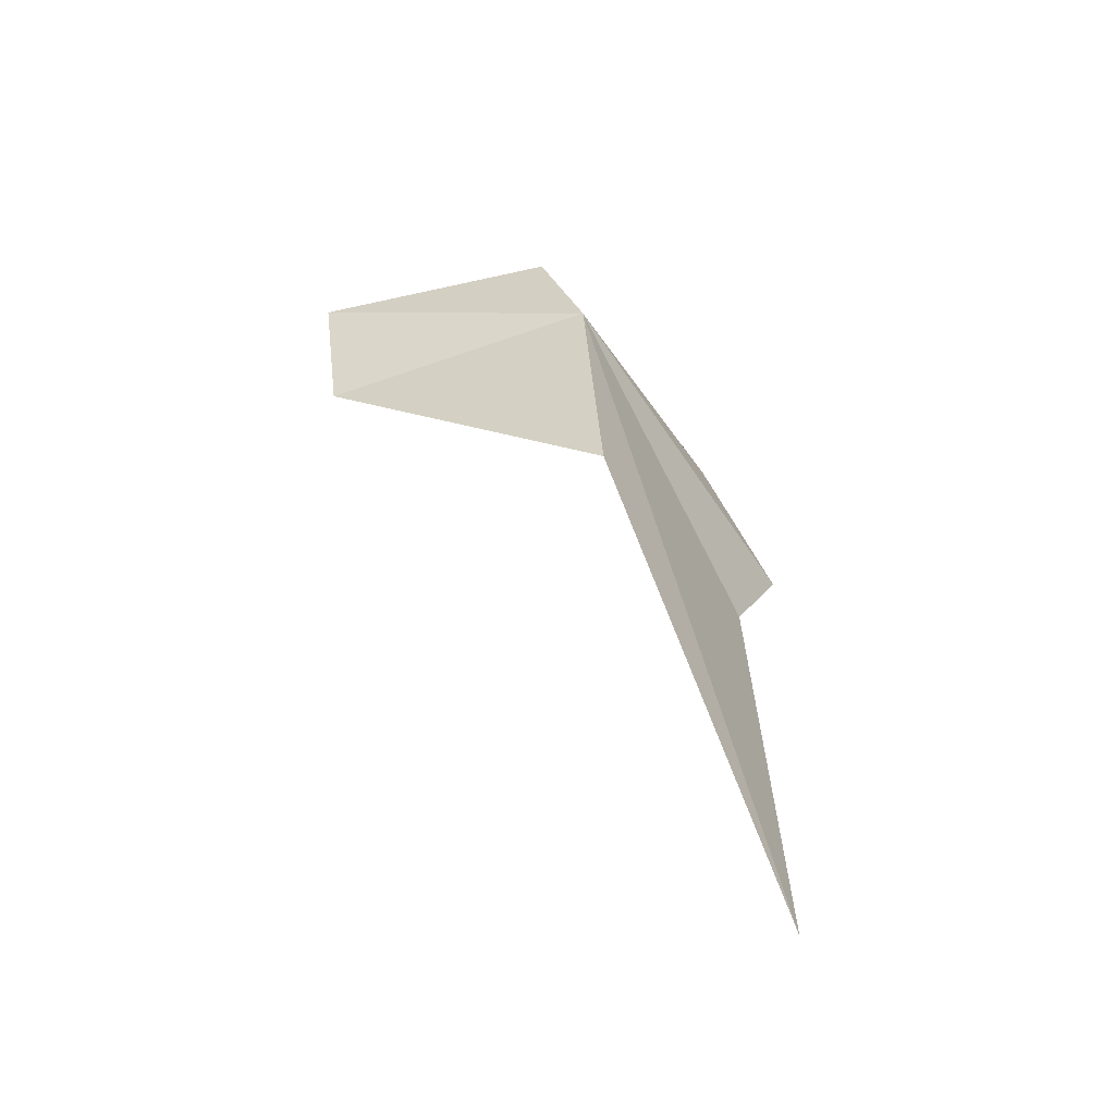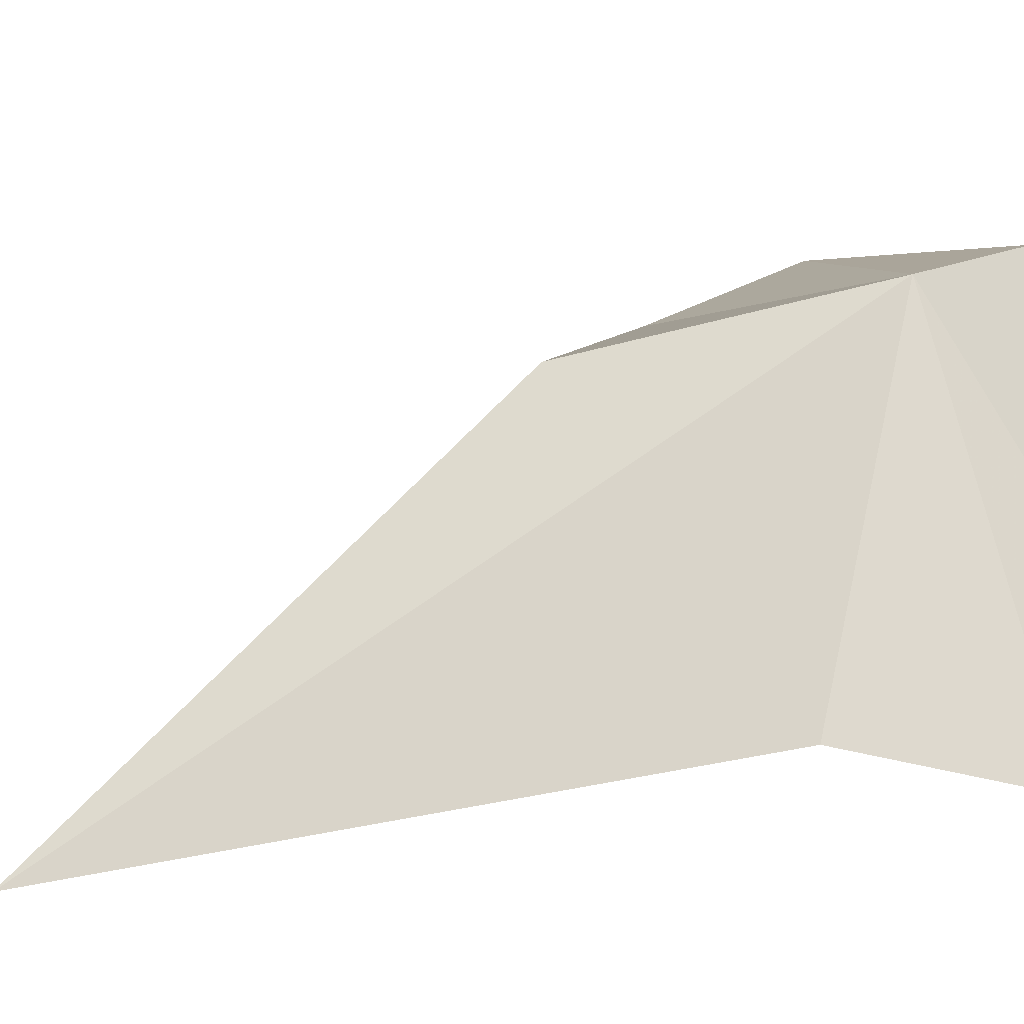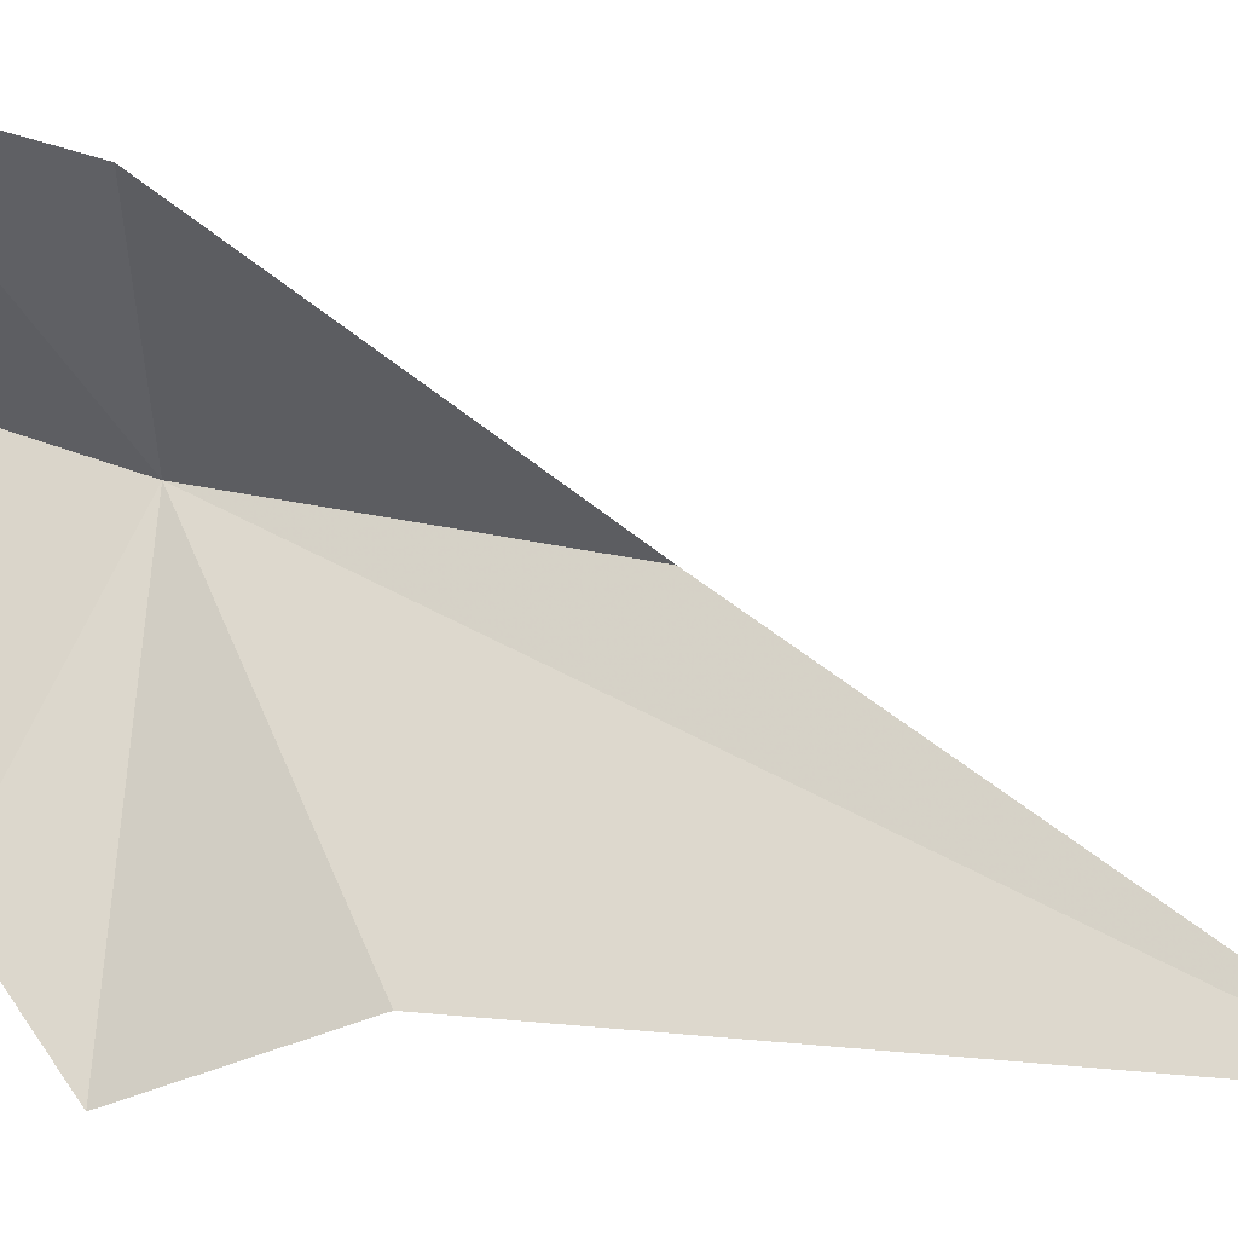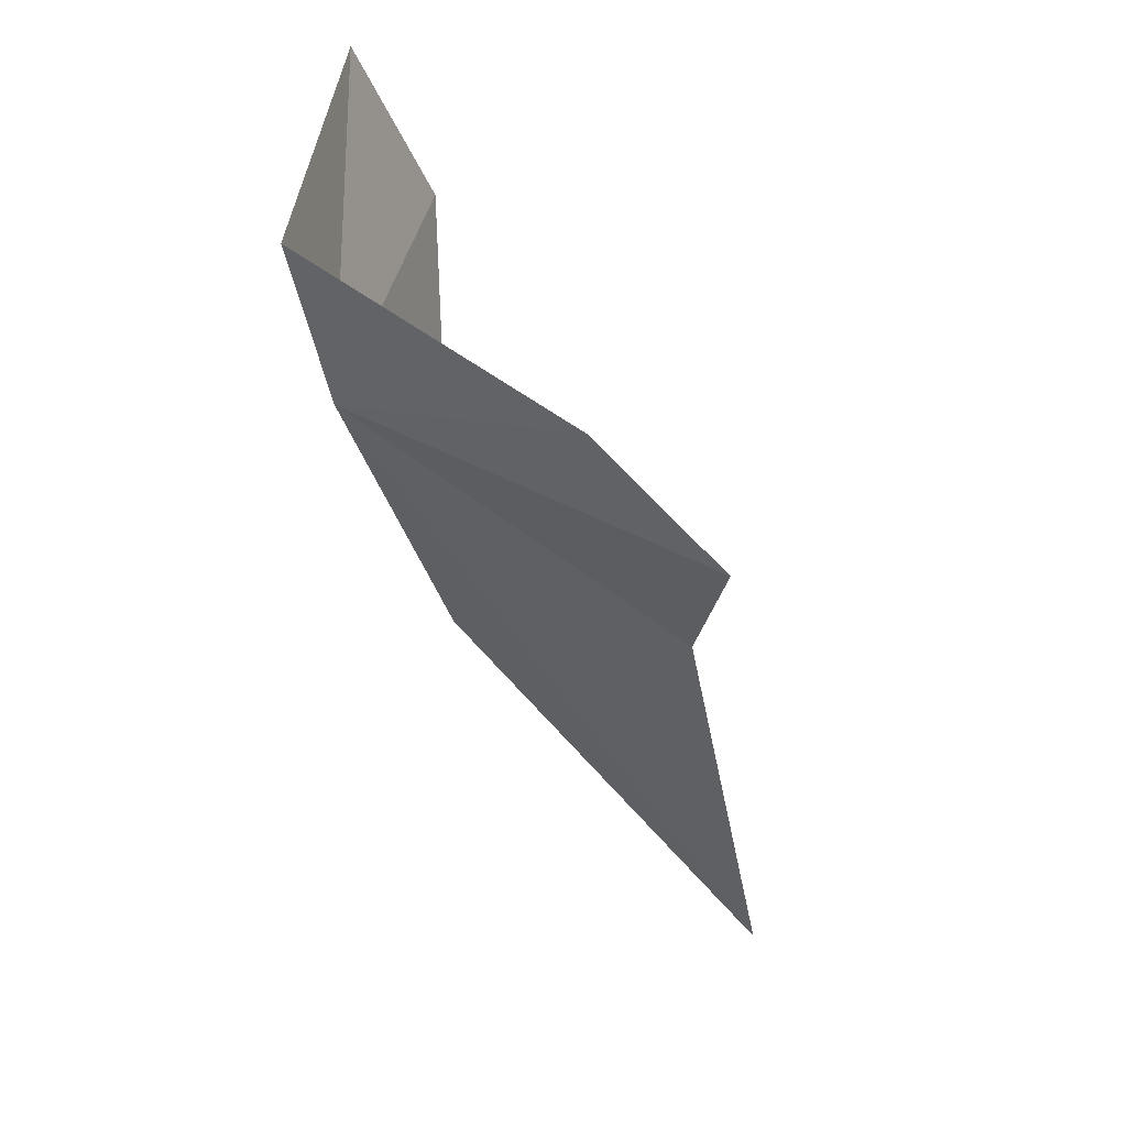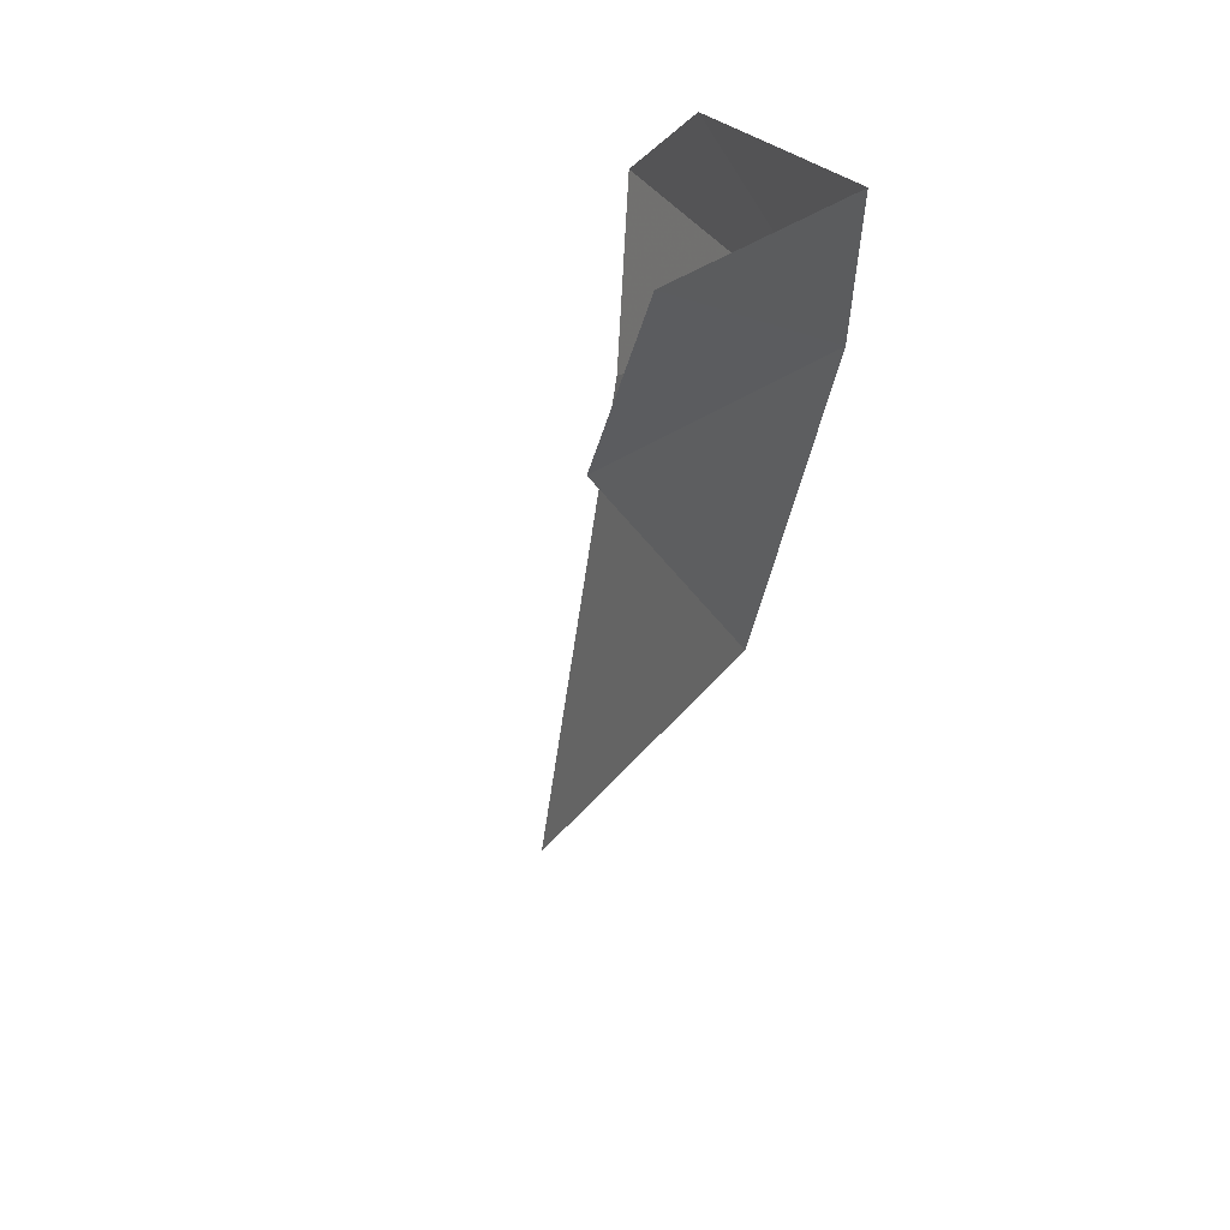
<metadata>
{"format":"obj","ext":"obj","renderer":"f3d","projection":"perspective","resolution":1024,"background":"white","views":[{"elev":-74.6,"azim":-162.2,"up":"+Z"},{"elev":-6.2,"azim":-124.6,"up":"+Y"},{"elev":-35.2,"azim":94.3,"up":"+Y"},{"elev":54.6,"azim":-74.6,"up":"+Z"},{"elev":28.4,"azim":136.6,"up":"+Z"}]}
</metadata>
<code>
v -9.113 31.95 30.72
v 0 31.95 29.96
v 0 34.18 35.2
v -11.2 21.17 26.08
v -12.68 20.12 31.93
v -8.018 33.35 35.53
v -8.742 29.09 20.7
v -11.44 24.19 34.77
v -10.38 18.25 7.683
f 1 3 2
f 1 4 5
f 1 6 3
f 1 2 7
f 1 5 8
f 1 9 4
f 1 8 6
f 1 7 9

</code>
